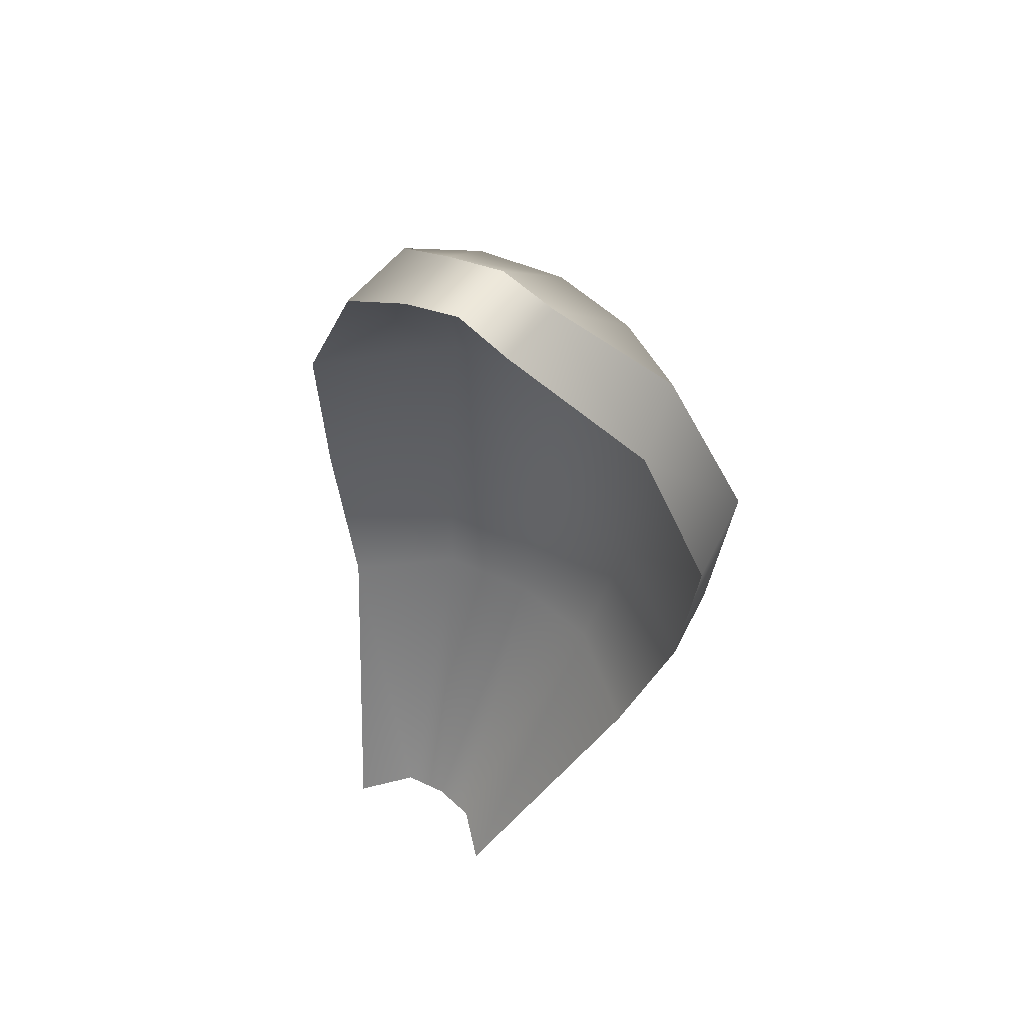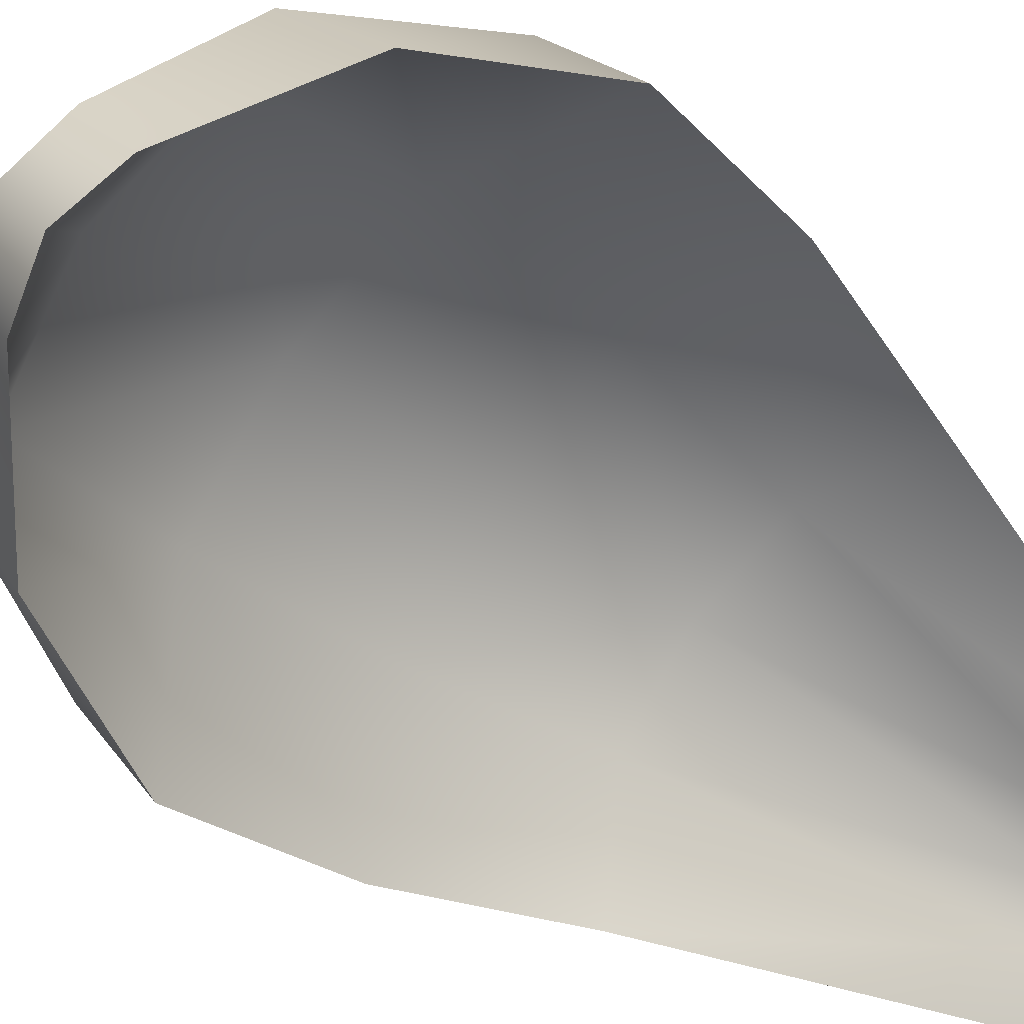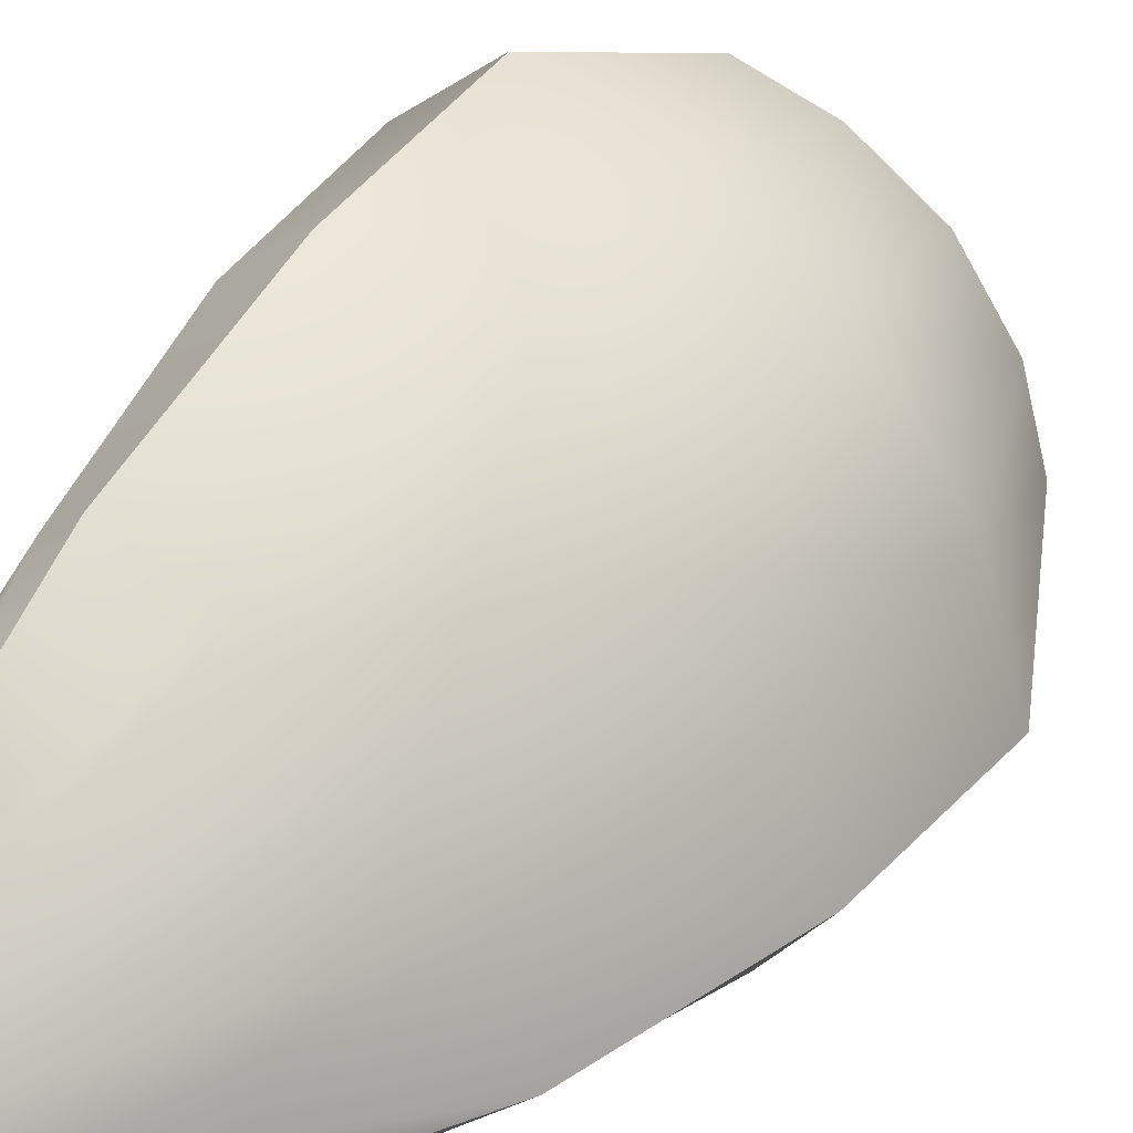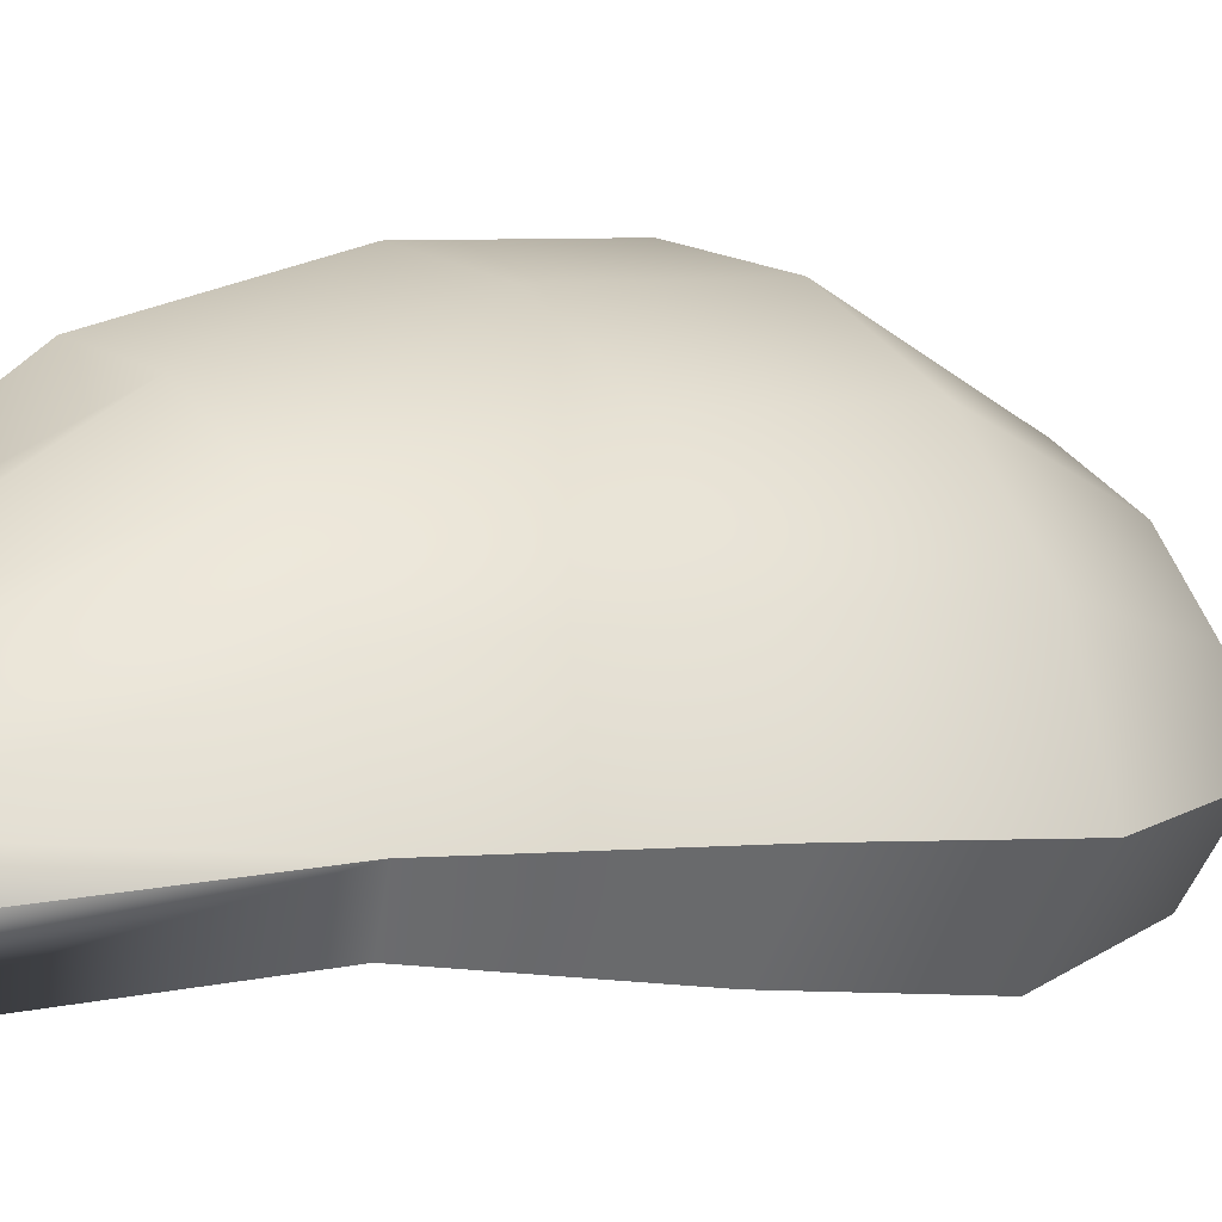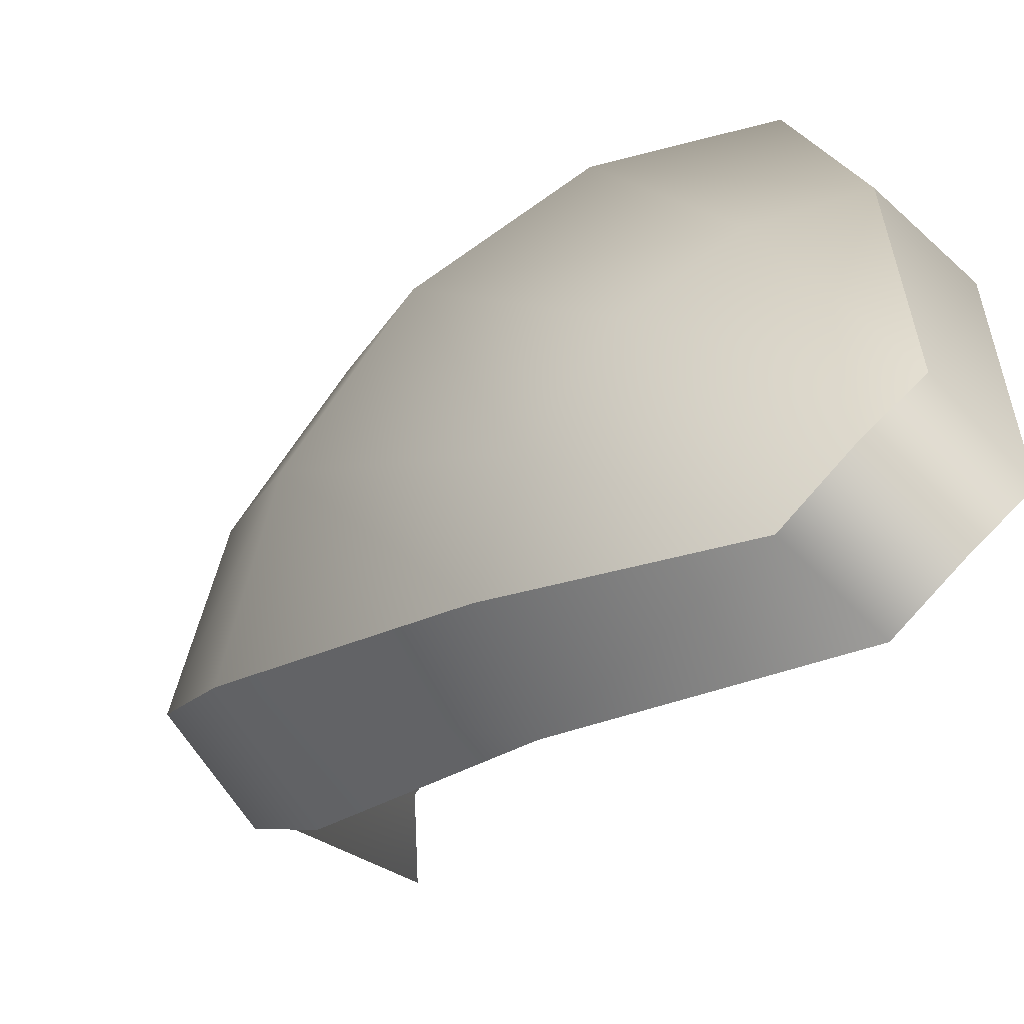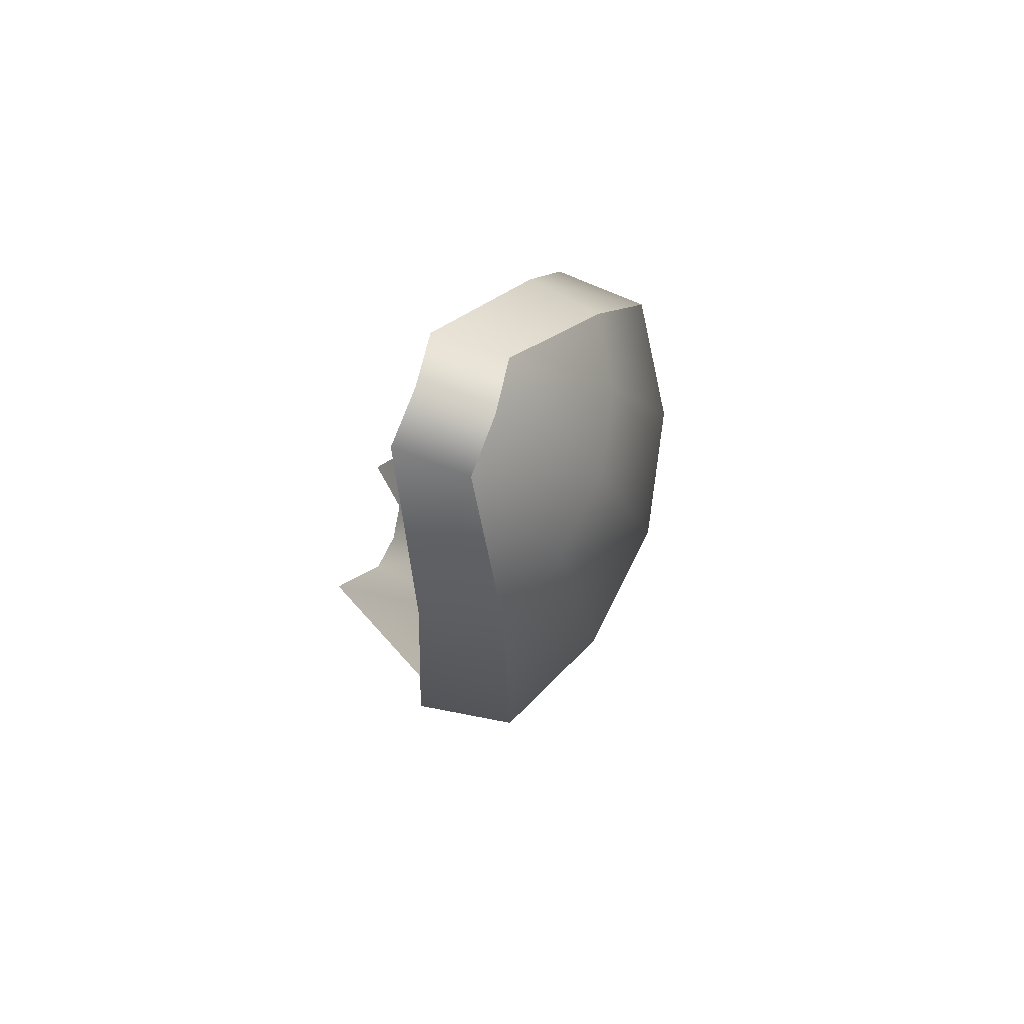
<metadata>
{"format":"obj","ext":"obj","renderer":"f3d","projection":"perspective","resolution":1024,"background":"white","views":[{"elev":59.1,"azim":-102.2,"up":"+Y"},{"elev":-27.7,"azim":-143.6,"up":"+Z"},{"elev":34.4,"azim":30.6,"up":"+Z"},{"elev":-4.9,"azim":48.5,"up":"+Z"},{"elev":-5.9,"azim":160.2,"up":"+Z"},{"elev":79.5,"azim":-27.5,"up":"+Y"}]}
</metadata>
<code>
g earth_leave8
v 0.4426 0.0444 0.1705
v 0.4322 0.04436 -0.1027
v 1.244 1.106 0.08302
v 1.185 1.111 0.5894
v 0.3242 0.0411 0.3242
v 1.472 1.865 0.03103
v 0.9277 1.115 0.9277
v 0.168 0.03566 0.4344
v 1.368 1.869 0.6315
v 1.491 2.615 0.7131
v 1.534 2.618 0.01599
v 1.271 3.406 0.2012
v 0.586 1.115 1.176
v -0.09596 0.04755 0.4365
v 0.0853 1.105 1.244
v 0.03672 1.865 1.473
v 0.6317 1.869 1.368
v 0.02435 2.617 1.536
v 1.052 1.87 1.052
v 0.7154 2.615 1.498
v 0.1928 3.407 1.268
v 1.343 3.449 0.6283
v 0.7267 4.036 0.3871
v 1.163 2.615 1.163
v 0.6293 3.451 1.347
v 0.3821 4.038 0.7242
v 0.9959 3.558 0.9959
v 0.5707 4.1 0.5707
v 0.5707 4.1 0.5707
v 0.7992 4.042 0.7992
v 0.6075 3.99 0.9636
v 0.9607 3.986 0.6077
v 0.3821 4.038 0.7242
v 0.7267 4.036 0.3871
v 0.1928 3.407 1.268
v 0.4879 3.486 1.457
v 0.3452 2.652 1.793
v 0.02435 2.617 1.536
v 0.3201 1.851 1.698
v 0.03672 1.865 1.473
v 0.2801 1.013 1.406
v 0.0853 1.105 1.244
v 1.271 3.406 0.2012
v 1.447 3.48 0.4896
v 0.1365 0.1454 0.6949
v 1.794 2.653 0.3449
v 1.534 2.618 0.01599
v 1.472 1.865 0.03103
v 1.702 1.85 0.3194
v 1.244 1.106 0.08302
v 1.412 1.01 0.2788
v 0.4322 0.04436 -0.1027
v 0.6999 0.1401 0.1351
v 0.4426 0.0444 0.1705
v -0.09596 0.04755 0.4365
v 0.6361 0.1357 0.3288
v 0.3242 0.0411 0.3242
v 1.412 1.01 0.2788
v 0.3281 0.1378 0.6346
v 0.168 0.03566 0.4344
v 0.5053 0.1385 0.5053
v 1.285 1.009 0.6733
v 1.702 1.85 0.3194
v 0.6728 1.01 1.284
v 0.2801 1.013 1.406
v 0.3201 1.851 1.698
v 1.028 1.009 1.028
v 0.7956 1.849 1.543
v 0.3452 2.652 1.793
v 1.538 1.85 0.793
v 0.8553 2.652 1.638
v 0.4879 3.486 1.457
v 1.225 1.849 1.225
v 1.638 2.652 0.8551
v 1.794 2.653 0.3449
v 1.447 3.48 0.4896
v 1.31 2.652 1.31
v 0.8138 3.5 1.344
v 0.6075 3.99 0.9636
v 1.344 3.5 0.8139
v 0.9607 3.986 0.6077
v 1.123 3.51 1.123
v 0.7992 4.042 0.7992
g earth_leave8_0
f 3 2 1
f 4 3 1
f 4 1 5
f 6 3 4
f 7 4 5
f 7 5 8
f 9 6 4
f 9 4 7
f 6 9 10
f 11 6 10
f 12 11 10
f 13 7 8
f 13 8 14
f 15 13 14
f 13 15 16
f 17 13 16
f 7 13 17
f 17 16 18
f 19 9 7
f 19 7 17
f 10 9 19
f 20 17 18
f 19 17 20
f 20 18 21
f 22 12 10
f 23 12 22
f 24 10 19
f 24 19 20
f 10 24 22
f 25 20 21
f 24 20 25
f 25 21 26
f 22 27 23
f 24 27 22
f 27 24 25
f 25 26 27
f 27 28 23
f 26 28 27
f 31 30 29
f 29 30 32
f 33 31 29
f 34 29 32
f 33 35 31
f 35 36 31
f 36 35 37
f 35 38 37
f 39 37 38
f 40 39 38
f 41 39 40
f 42 41 40
f 34 32 43
f 32 44 43
f 45 41 42
f 43 44 46
f 47 43 46
f 47 46 48
f 46 49 48
f 48 49 50
f 49 51 50
f 50 51 52
f 51 53 52
f 52 53 54
f 55 45 42
f 53 56 54
f 54 56 57
f 53 58 56
f 59 45 55
f 60 59 55
f 57 61 60
f 56 61 57
f 61 59 60
f 58 62 56
f 56 62 61
f 58 63 62
f 59 64 45
f 64 65 45
f 65 64 66
f 61 67 59
f 62 67 61
f 67 64 59
f 64 68 66
f 64 67 68
f 66 68 69
f 63 70 62
f 62 70 67
f 68 71 69
f 69 71 72
f 67 73 68
f 70 73 67
f 68 73 71
f 70 63 74
f 63 75 74
f 74 75 76
f 73 70 77
f 73 77 71
f 70 74 77
f 71 78 72
f 78 71 77
f 79 72 78
f 80 74 76
f 77 74 80
f 76 81 80
f 82 78 77
f 78 82 79
f 82 77 80
f 80 81 82
f 82 83 79
f 81 83 82

</code>
